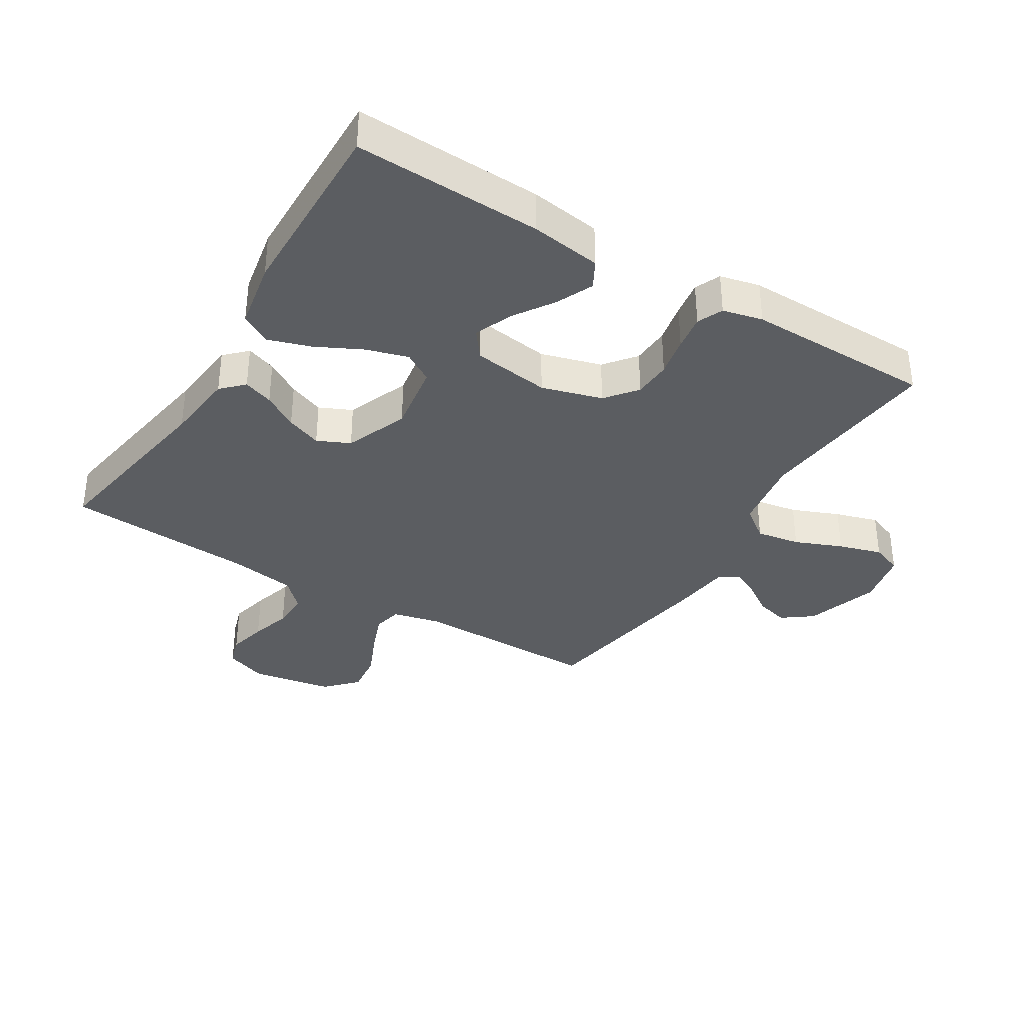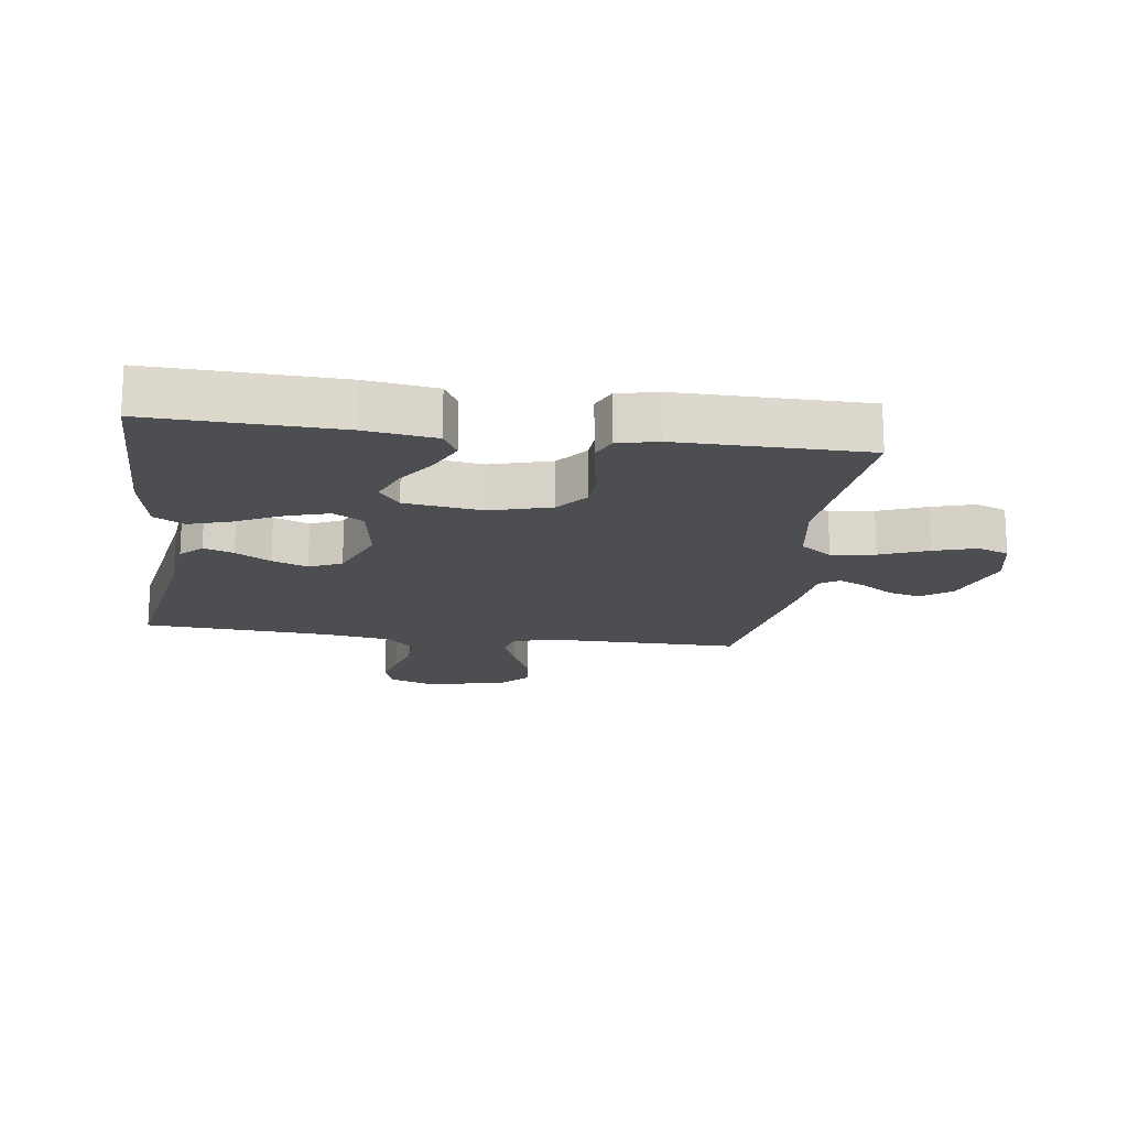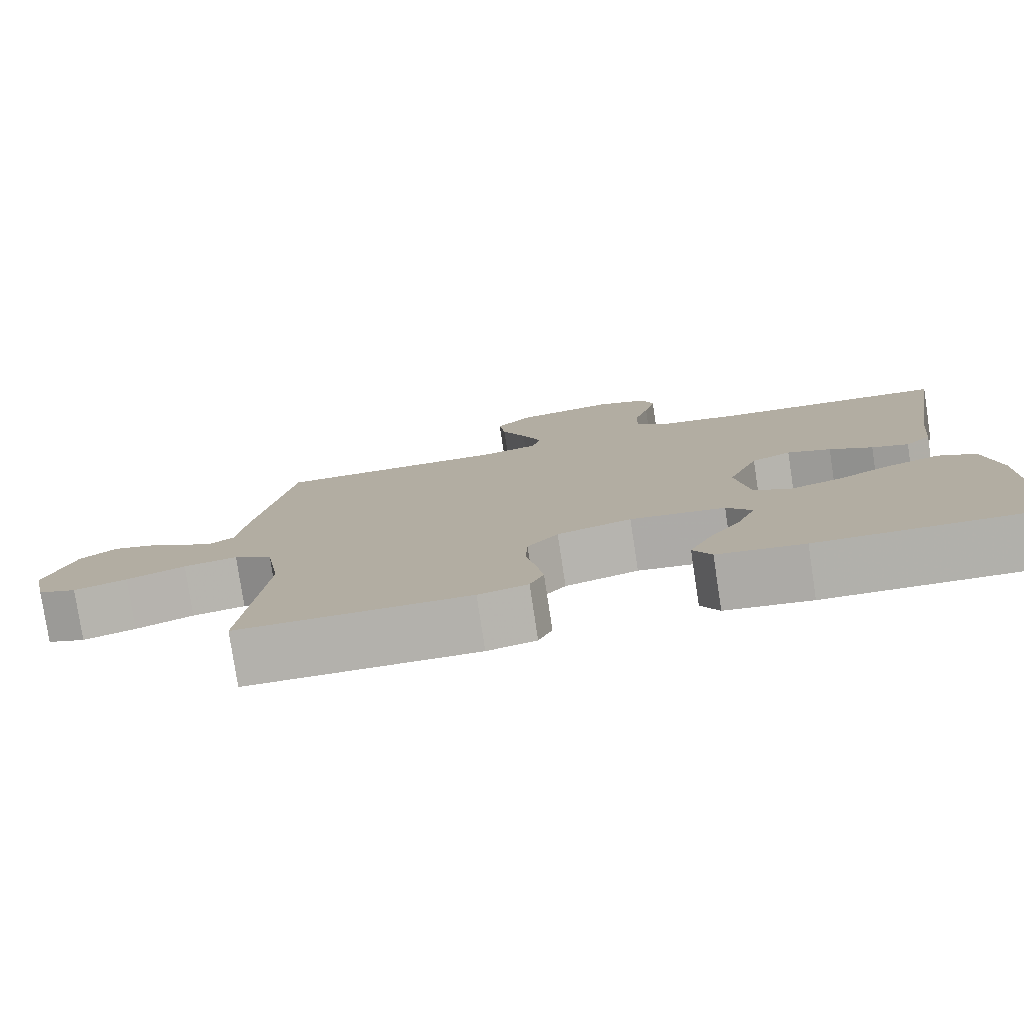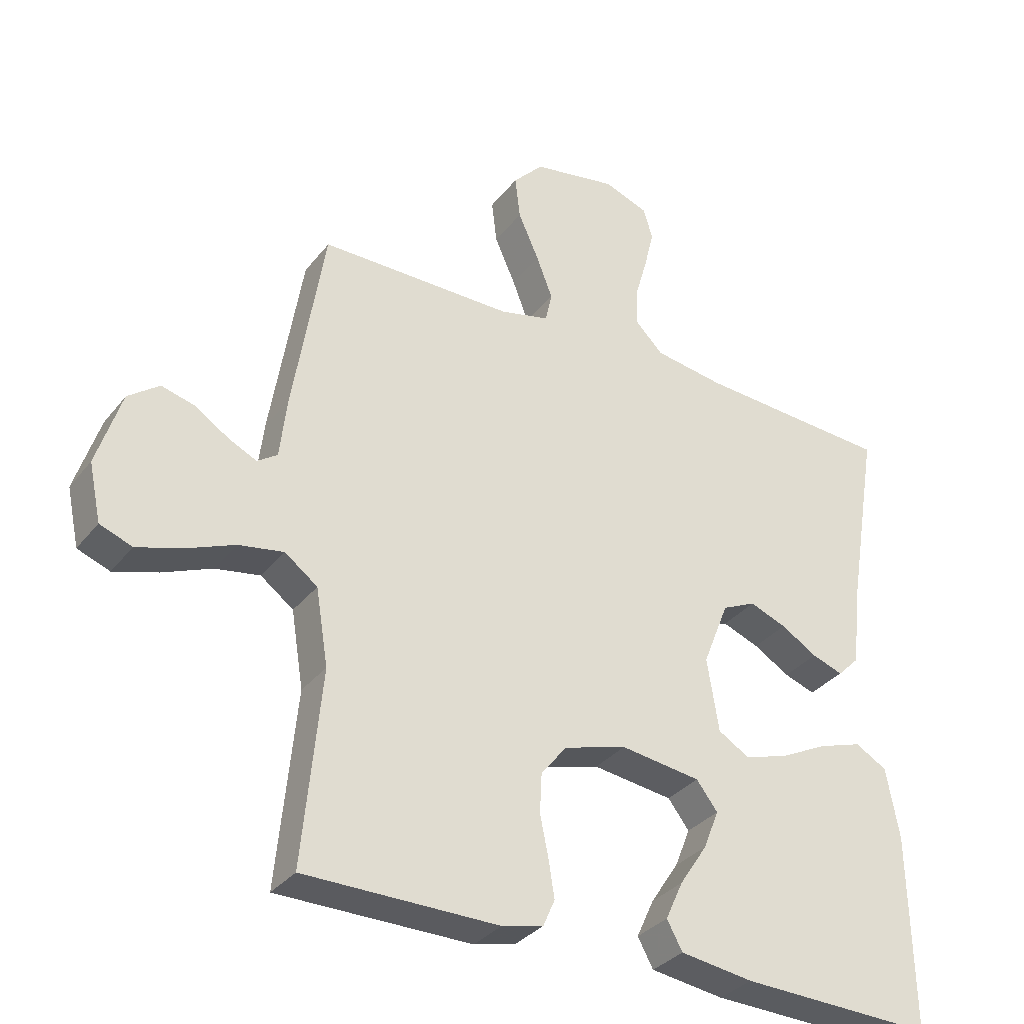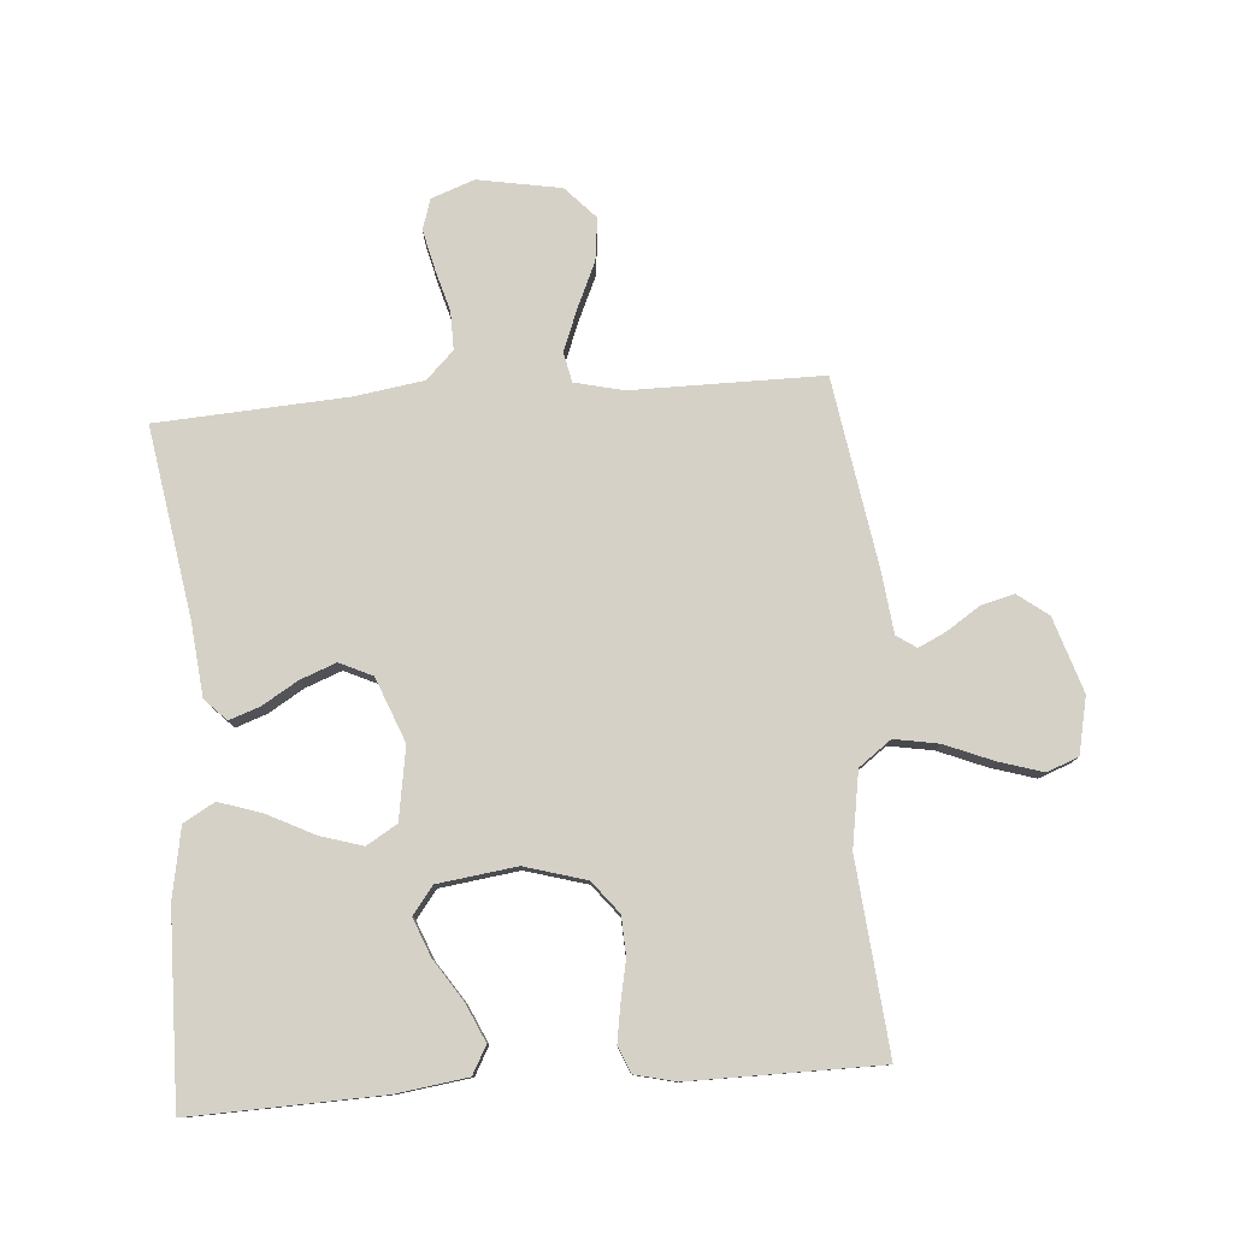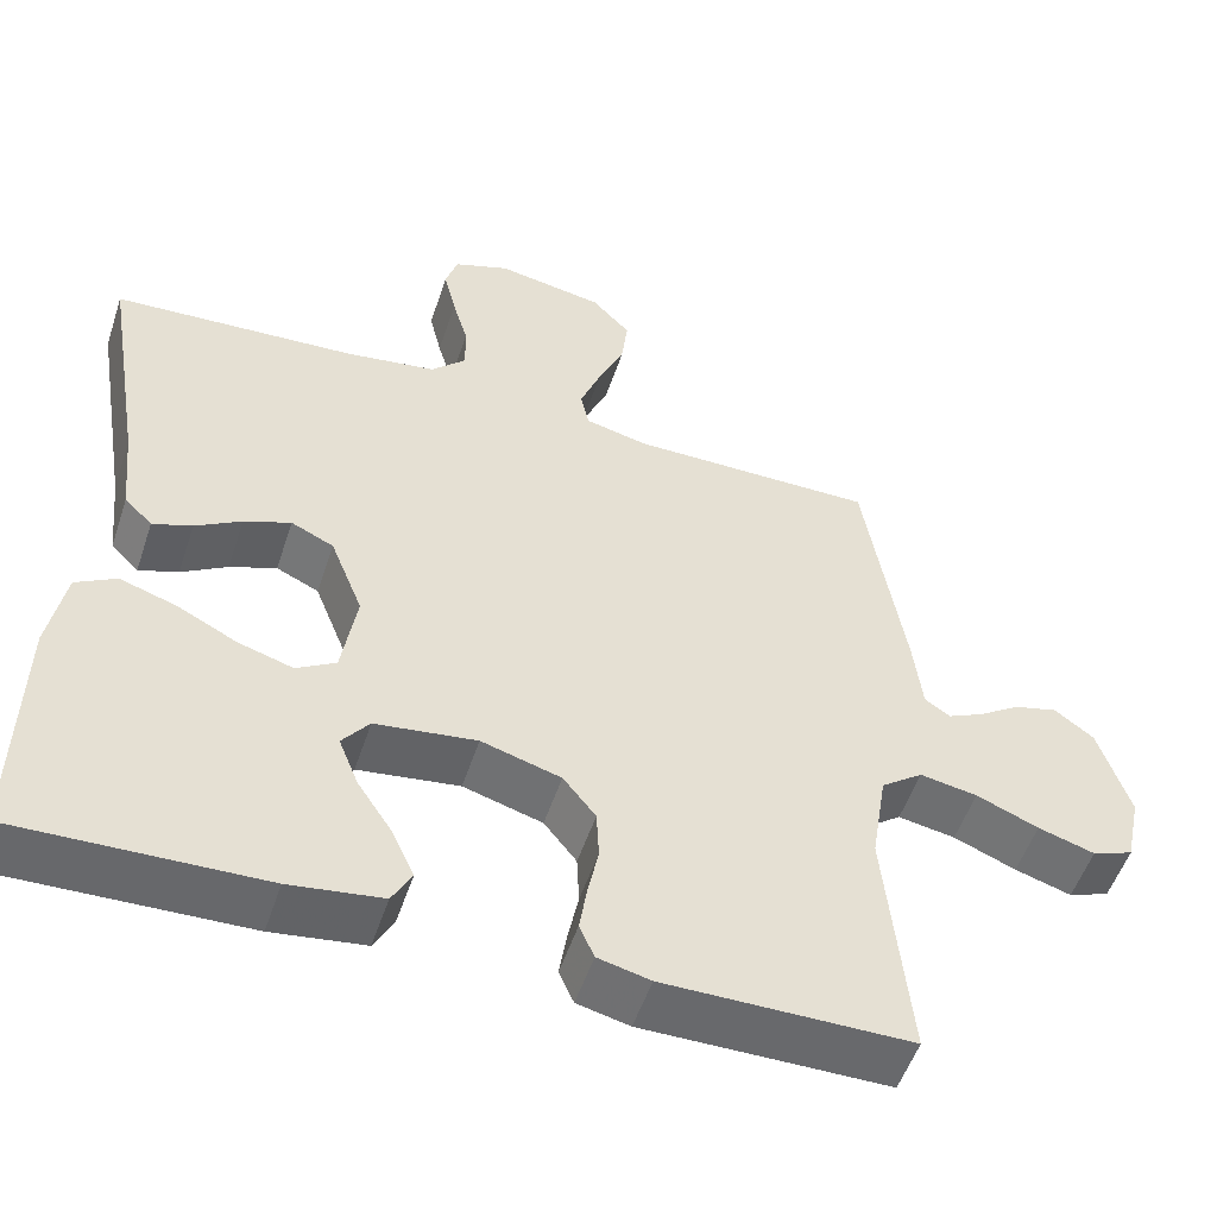
<metadata>
{"format":"obj","ext":"obj","renderer":"f3d","projection":"perspective","resolution":1024,"background":"white","views":[{"elev":-35.7,"azim":148.5,"up":"+Y"},{"elev":-17.1,"azim":172.1,"up":"+Y"},{"elev":-79.1,"azim":8.6,"up":"+Z"},{"elev":-33.1,"azim":-31.9,"up":"+Z"},{"elev":79.0,"azim":175.8,"up":"+Y"},{"elev":-52.9,"azim":161.7,"up":"+Z"}]}
</metadata>
<code>
v 0.5 0.07 -0.5
v 0.2 0.07 -0.49
v 0.087 0.07 -0.474
v 0.063 0.07 -0.43
v 0.09 0.07 -0.371
v 0.133 0.07 -0.306
v 0.157 0.07 -0.246
v 0.124 0.07 -0.203
v 0 0.07 -0.186
v -0.097 0.07 -0.214
v -0.137 0.07 -0.264
v -0.14 0.07 -0.325
v -0.127 0.07 -0.389
v -0.118 0.07 -0.446
v -0.136 0.07 -0.487
v -0.2 0.07 -0.502
v -0.5 0.07 -0.5
v -0.471 0.07 -0.2
v -0.49 0.07 -0.082
v -0.541 0.07 -0.044
v -0.611 0.07 -0.056
v -0.687 0.07 -0.087
v -0.756 0.07 -0.108
v -0.806 0.07 -0.089
v -0.825 0.07 0
v -0.787 0.07 0.118
v -0.739 0.07 0.154
v -0.686 0.07 0.14
v -0.635 0.07 0.106
v -0.591 0.07 0.085
v -0.56 0.07 0.106
v -0.549 0.07 0.2
v -0.5 0.07 0.5
v -0.2 0.07 0.499
v -0.123 0.07 0.517
v -0.113 0.07 0.564
v -0.138 0.07 0.629
v -0.17 0.07 0.701
v -0.178 0.07 0.768
v -0.131 0.07 0.818
v 0 0.07 0.841
v 0.068 0.07 0.816
v 0.083 0.07 0.768
v 0.068 0.07 0.705
v 0.049 0.07 0.639
v 0.048 0.07 0.579
v 0.091 0.07 0.536
v 0.2 0.07 0.519
v 0.5 0.07 0.5
v 0.45 0.07 0.2
v 0.438 0.07 0.086
v 0.404 0.07 0.052
v 0.356 0.07 0.069
v 0.3 0.07 0.103
v 0.243 0.07 0.125
v 0.191 0.07 0.101
v 0.151 0.07 0
v 0.169 0.07 -0.113
v 0.217 0.07 -0.142
v 0.284 0.07 -0.122
v 0.358 0.07 -0.085
v 0.426 0.07 -0.063
v 0.475 0.07 -0.091
v 0.495 0.07 -0.2
v 0.5 0 -0.5
v 0.2 0 -0.49
v 0.087 0 -0.474
v 0.063 0 -0.43
v 0.09 0 -0.371
v 0.133 0 -0.306
v 0.157 0 -0.246
v 0.124 0 -0.203
v 0 0 -0.186
v -0.097 0 -0.214
v -0.137 0 -0.264
v -0.14 0 -0.325
v -0.127 0 -0.389
v -0.118 0 -0.446
v -0.136 0 -0.487
v -0.2 0 -0.502
v -0.5 0 -0.5
v -0.471 0 -0.2
v -0.49 0 -0.082
v -0.541 0 -0.044
v -0.611 0 -0.056
v -0.687 0 -0.087
v -0.756 0 -0.108
v -0.806 0 -0.089
v -0.825 0 0
v -0.787 0 0.118
v -0.739 0 0.154
v -0.686 0 0.14
v -0.635 0 0.106
v -0.591 0 0.085
v -0.56 0 0.106
v -0.549 0 0.2
v -0.5 0 0.5
v -0.2 0 0.499
v -0.123 0 0.517
v -0.113 0 0.564
v -0.138 0 0.629
v -0.17 0 0.701
v -0.178 0 0.768
v -0.131 0 0.818
v 0 0 0.841
v 0.068 0 0.816
v 0.083 0 0.768
v 0.068 0 0.705
v 0.049 0 0.639
v 0.048 0 0.579
v 0.091 0 0.536
v 0.2 0 0.519
v 0.5 0 0.5
v 0.45 0 0.2
v 0.438 0 0.086
v 0.404 0 0.052
v 0.356 0 0.069
v 0.3 0 0.103
v 0.243 0 0.125
v 0.191 0 0.101
v 0.151 0 0
v 0.169 0 -0.113
v 0.217 0 -0.142
v 0.284 0 -0.122
v 0.358 0 -0.085
v 0.426 0 -0.063
v 0.475 0 -0.091
v 0.495 0 -0.2
f 60 61 62 63
f 59 60 63 64
f 51 52 53 54
f 50 51 54 55
f 48 49 50 55
f 47 48 55 56
f 42 43 44 45
f 40 41 42 45
f 40 45 46
f 37 38 39 40
f 36 37 40 46
f 35 36 46 47
f 31 32 33 34
f 31 34 35 47
f 26 27 28 29
f 26 29 30
f 25 26 30
f 24 25 30
f 21 22 23 24
f 20 21 24 30
f 19 20 30 31
f 15 16 17 18
f 15 18 19
f 12 13 14 15
f 12 15 19 31
f 3 4 5 6
f 3 6 7
f 2 3 7
f 59 64 1 2
f 58 59 2 7
f 57 58 7 8
f 31 47 56 57
f 31 57 8 9
f 11 12 31
f 10 11 31
f 9 10 31
f 127 126 125 124
f 128 127 124 123
f 118 117 116 115
f 119 118 115 114
f 119 114 113 112
f 120 119 112 111
f 109 108 107 106
f 109 106 105 104
f 110 109 104
f 104 103 102 101
f 110 104 101 100
f 111 110 100 99
f 98 97 96 95
f 111 99 98 95
f 93 92 91 90
f 94 93 90
f 94 90 89
f 94 89 88
f 88 87 86 85
f 94 88 85 84
f 95 94 84 83
f 82 81 80 79
f 83 82 79
f 79 78 77 76
f 95 83 79 76
f 70 69 68 67
f 71 70 67
f 71 67 66
f 66 65 128 123
f 71 66 123 122
f 72 71 122 121
f 121 120 111 95
f 73 72 121 95
f 95 76 75
f 95 75 74
f 95 74 73
f 1 65 66 2
f 2 66 67 3
f 3 67 68 4
f 4 68 69 5
f 5 69 70 6
f 6 70 71 7
f 7 71 72 8
f 8 72 73 9
f 9 73 74 10
f 10 74 75 11
f 11 75 76 12
f 12 76 77 13
f 13 77 78 14
f 14 78 79 15
f 15 79 80 16
f 16 80 81 17
f 17 81 82 18
f 18 82 83 19
f 19 83 84 20
f 20 84 85 21
f 21 85 86 22
f 22 86 87 23
f 23 87 88 24
f 24 88 89 25
f 25 89 90 26
f 26 90 91 27
f 27 91 92 28
f 28 92 93 29
f 29 93 94 30
f 30 94 95 31
f 31 95 96 32
f 32 96 97 33
f 33 97 98 34
f 34 98 99 35
f 35 99 100 36
f 36 100 101 37
f 37 101 102 38
f 38 102 103 39
f 39 103 104 40
f 40 104 105 41
f 41 105 106 42
f 42 106 107 43
f 43 107 108 44
f 44 108 109 45
f 45 109 110 46
f 46 110 111 47
f 47 111 112 48
f 48 112 113 49
f 49 113 114 50
f 50 114 115 51
f 51 115 116 52
f 52 116 117 53
f 53 117 118 54
f 54 118 119 55
f 55 119 120 56
f 56 120 121 57
f 57 121 122 58
f 58 122 123 59
f 59 123 124 60
f 60 124 125 61
f 61 125 126 62
f 62 126 127 63
f 63 127 128 64
f 64 128 65 1

</code>
